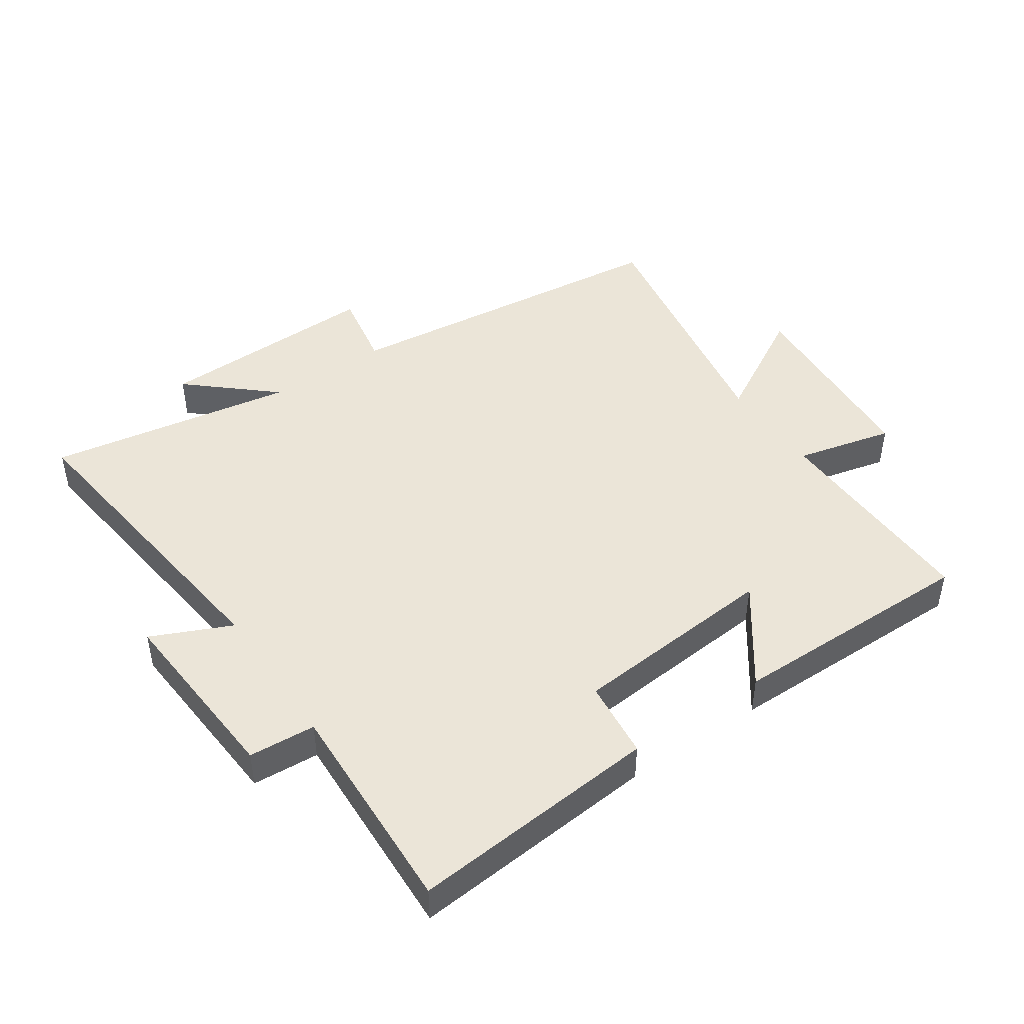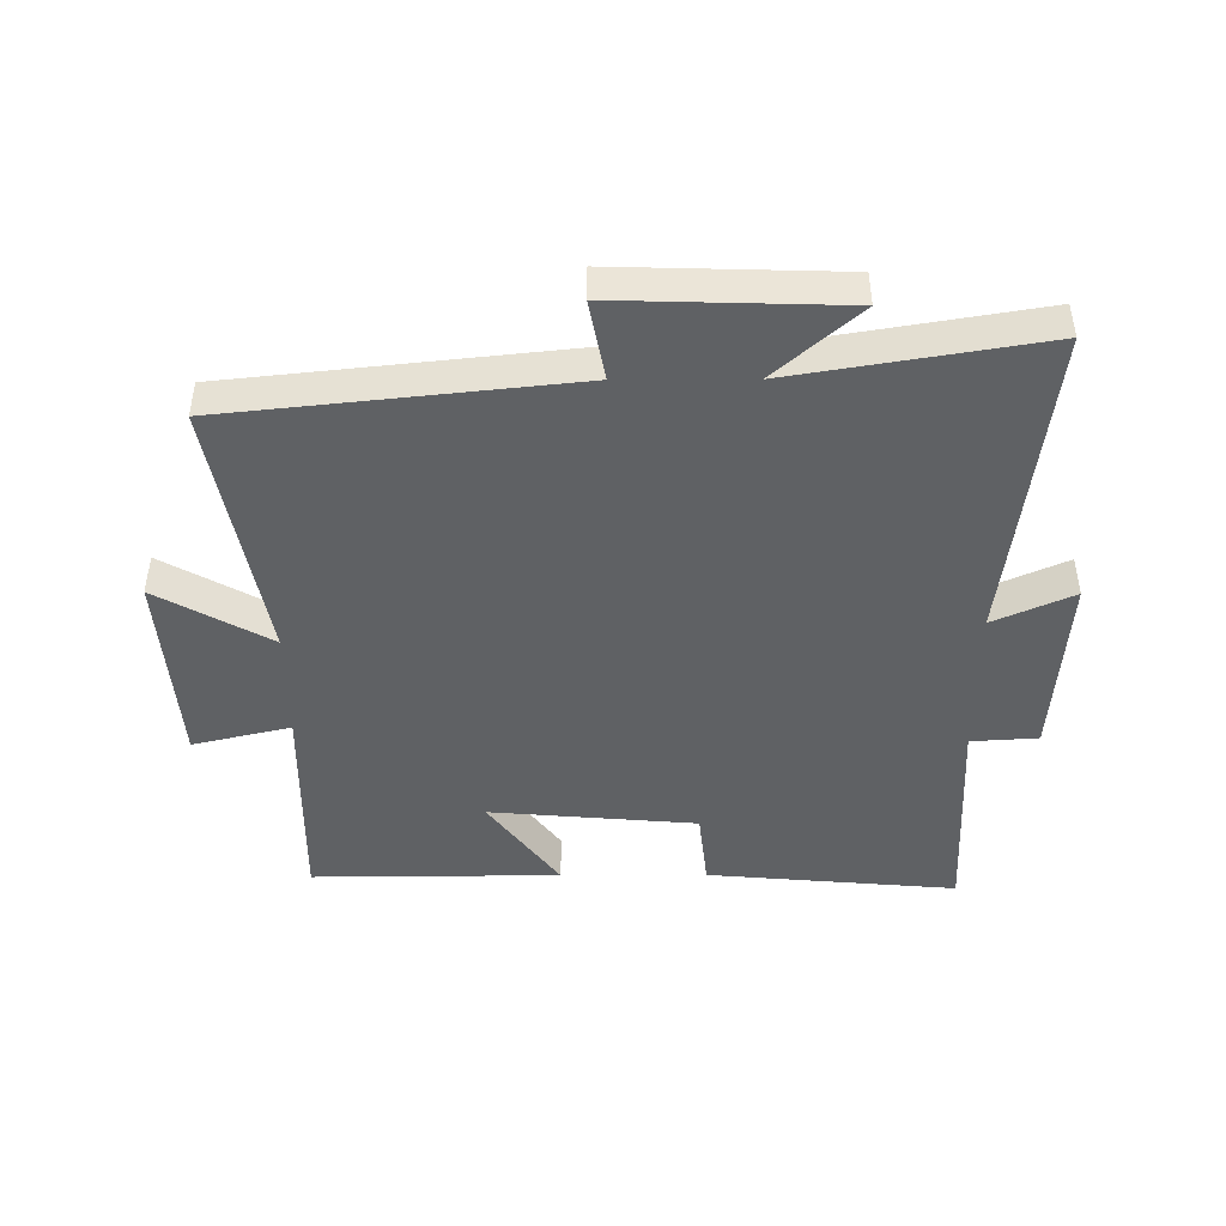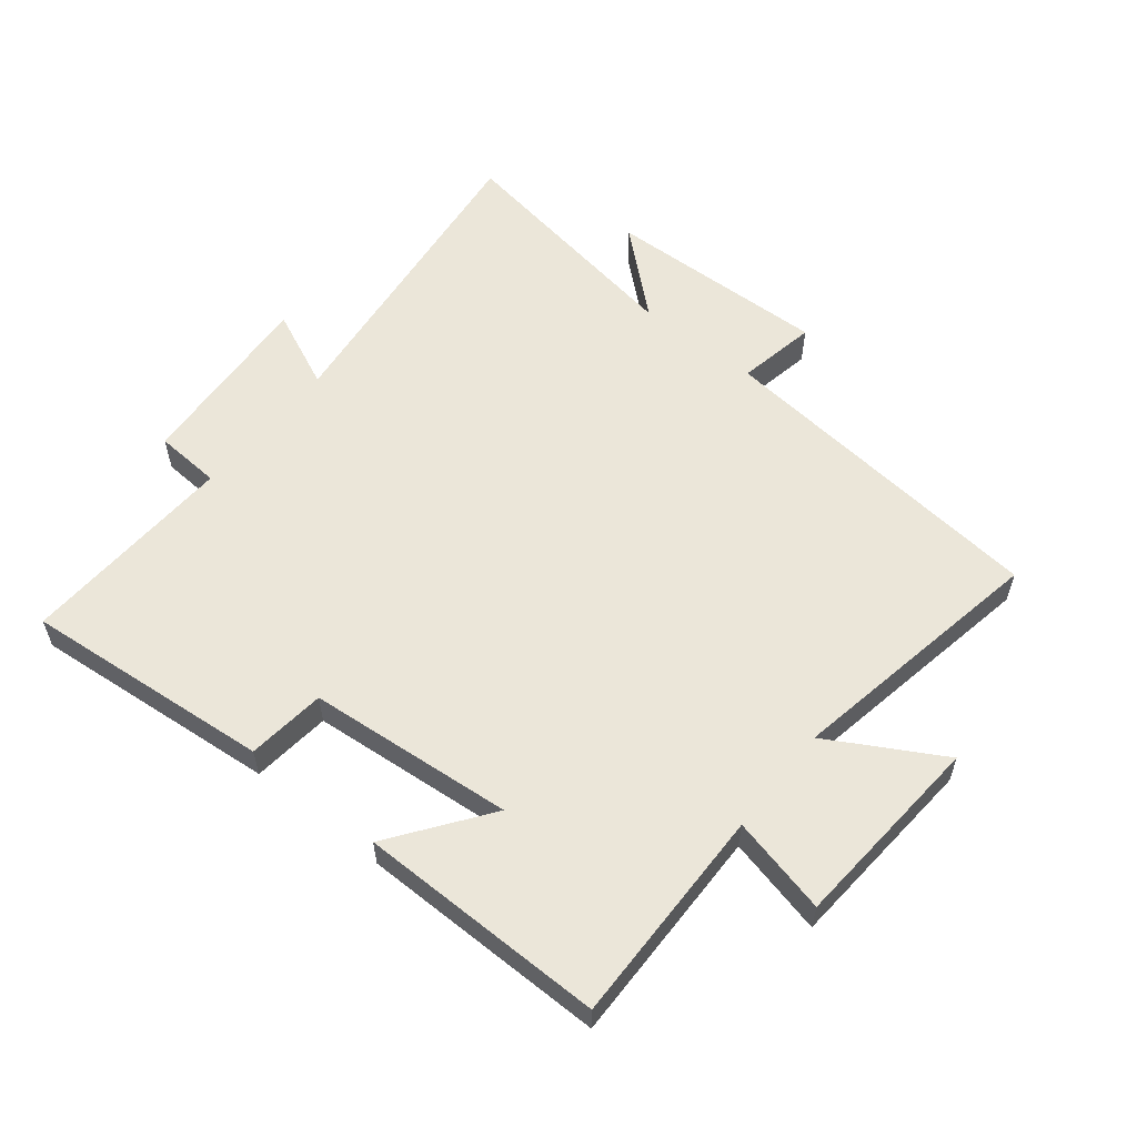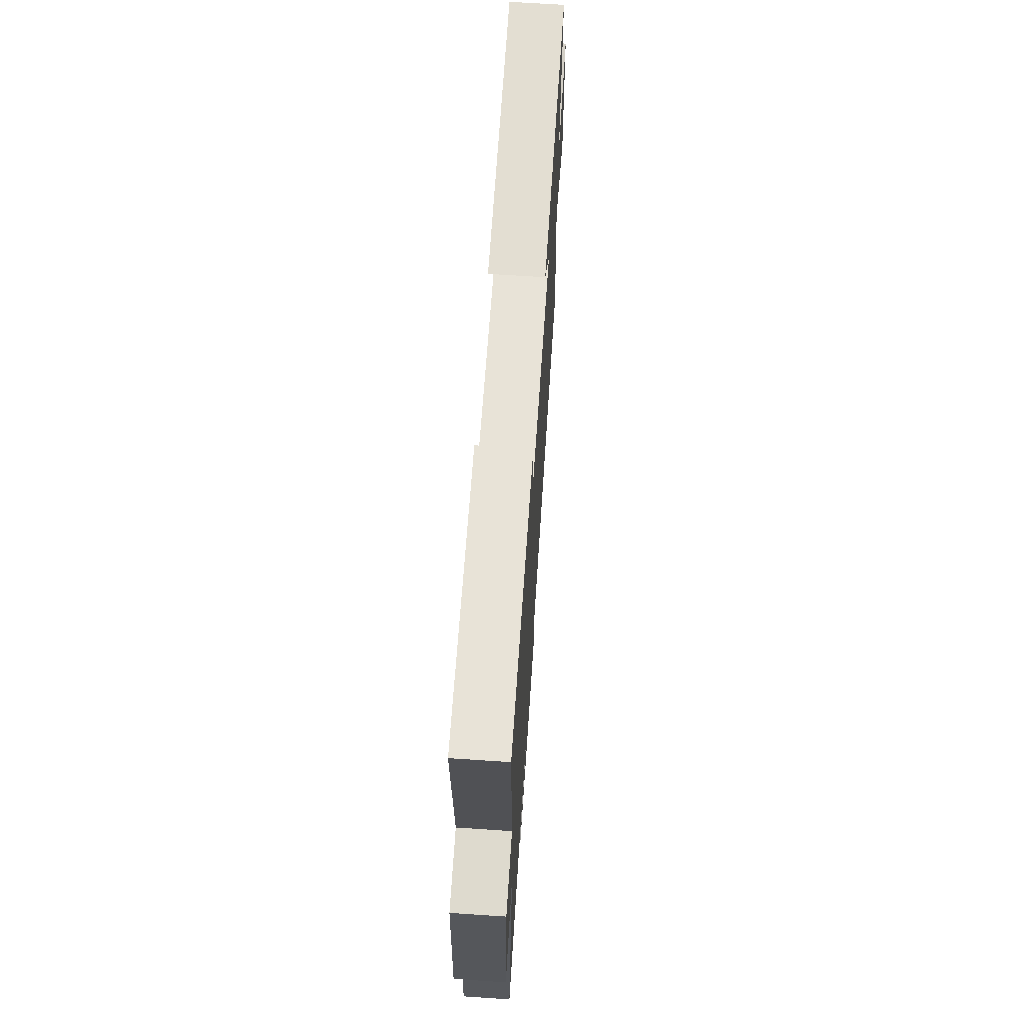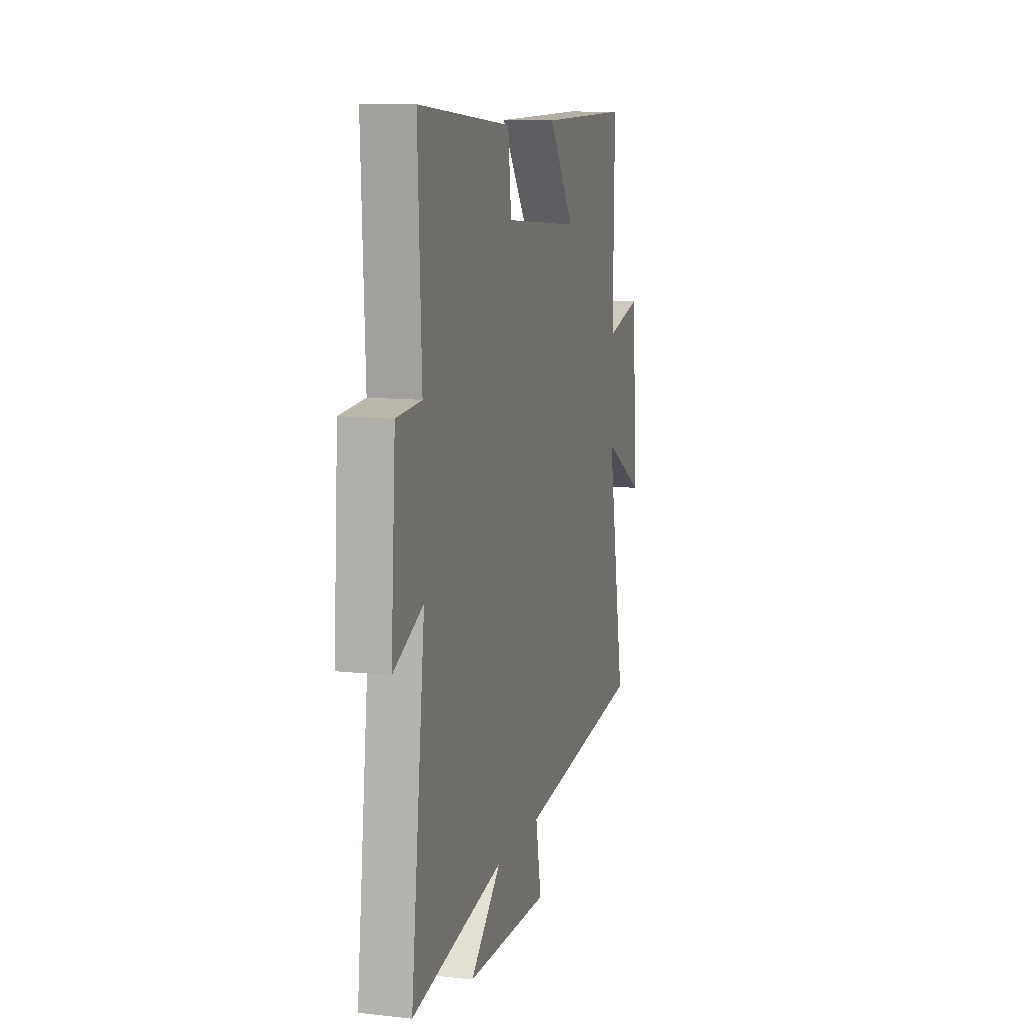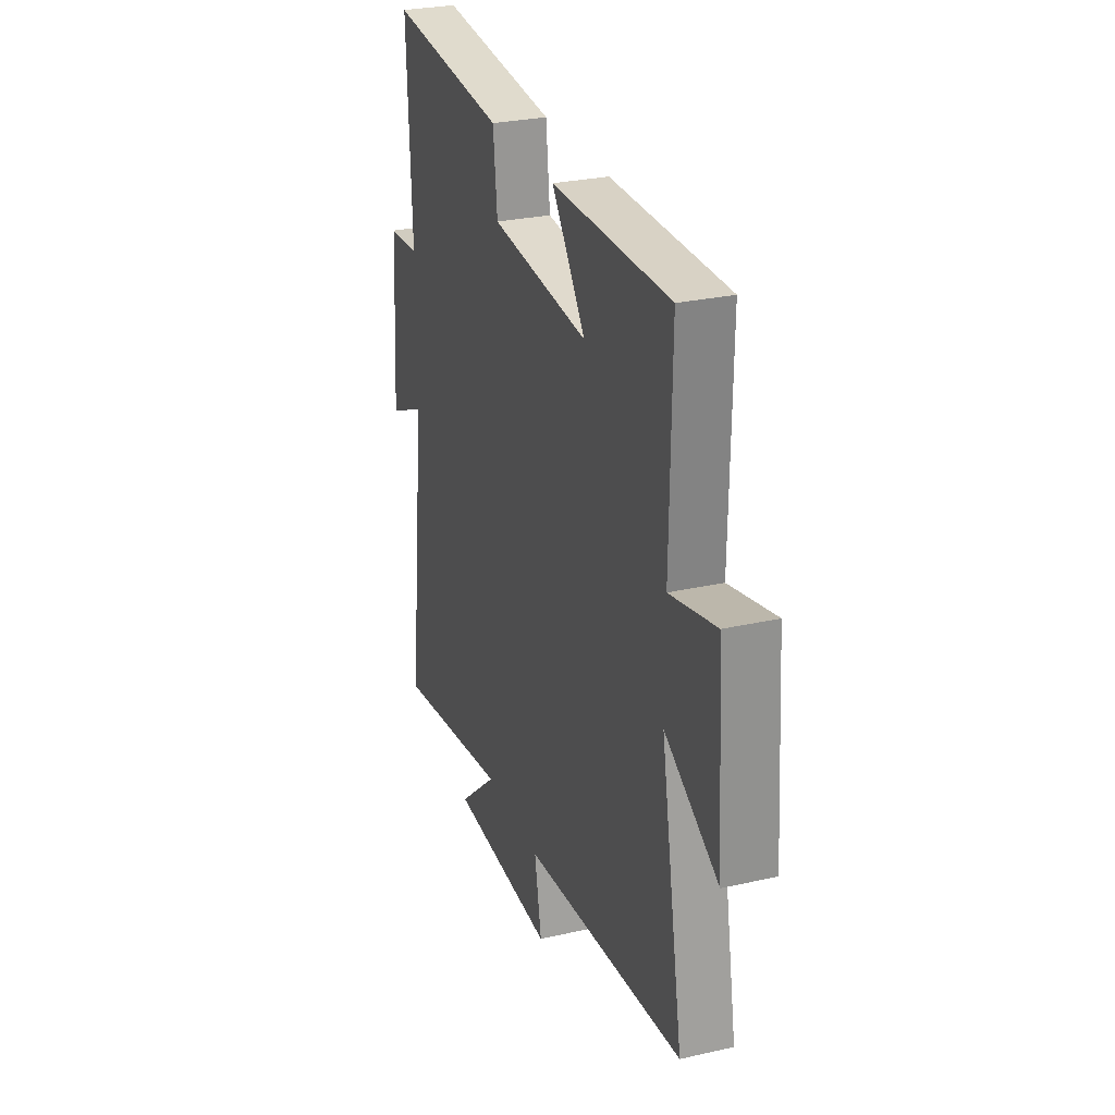
<metadata>
{"format":"obj","ext":"obj","renderer":"f3d","projection":"perspective","resolution":1024,"background":"white","views":[{"elev":45.6,"azim":-34.4,"up":"+Y"},{"elev":-45.4,"azim":-179.8,"up":"+Y"},{"elev":57.3,"azim":38.6,"up":"+Y"},{"elev":67.3,"azim":-86.2,"up":"+Z"},{"elev":10.9,"azim":-74.6,"up":"+Z"},{"elev":28.1,"azim":71.0,"up":"+Z"}]}
</metadata>
<code>
v -0.56 0.07 -0.566
v -0.5 0.07 -0.059
v -0.626 0.07 -0.116
v -0.606 0.07 0.182
v -0.5 0.07 0.189
v -0.515 0.07 0.535
v -0.119 0.07 0.5
v -0.105 0.07 0.375
v 0.223 0.07 0.347
v 0.111 0.07 0.5
v 0.505 0.07 0.503
v 0.5 0.07 0.155
v 0.655 0.07 0.192
v 0.679 0.07 -0.124
v 0.5 0.07 -0.023
v 0.576 0.07 -0.441
v 0.033 0.07 -0.5
v 0.057 0.07 -0.627
v -0.299 0.07 -0.617
v -0.167 0.07 -0.5
v -0.56 0 -0.566
v -0.5 0 -0.059
v -0.626 0 -0.116
v -0.606 0 0.182
v -0.5 0 0.189
v -0.515 0 0.535
v -0.119 0 0.5
v -0.105 0 0.375
v 0.223 0 0.347
v 0.111 0 0.5
v 0.505 0 0.503
v 0.5 0 0.155
v 0.655 0 0.192
v 0.679 0 -0.124
v 0.5 0 -0.023
v 0.576 0 -0.441
v 0.033 0 -0.5
v 0.057 0 -0.627
v -0.299 0 -0.617
v -0.167 0 -0.5
f 17 18 19 20
f 15 16 17 20
f 15 20 1 2
f 12 13 14 15
f 12 15 2
f 9 10 11 12
f 8 9 12 2
f 5 6 7 8
f 5 8 2 3
f 3 4 5
f 40 39 38 37
f 40 37 36 35
f 22 21 40 35
f 35 34 33 32
f 22 35 32
f 32 31 30 29
f 22 32 29 28
f 28 27 26 25
f 23 22 28 25
f 25 24 23
f 1 21 22 2
f 2 22 23 3
f 3 23 24 4
f 4 24 25 5
f 5 25 26 6
f 6 26 27 7
f 7 27 28 8
f 8 28 29 9
f 9 29 30 10
f 10 30 31 11
f 11 31 32 12
f 12 32 33 13
f 13 33 34 14
f 14 34 35 15
f 15 35 36 16
f 16 36 37 17
f 17 37 38 18
f 18 38 39 19
f 19 39 40 20
f 20 40 21 1

</code>
